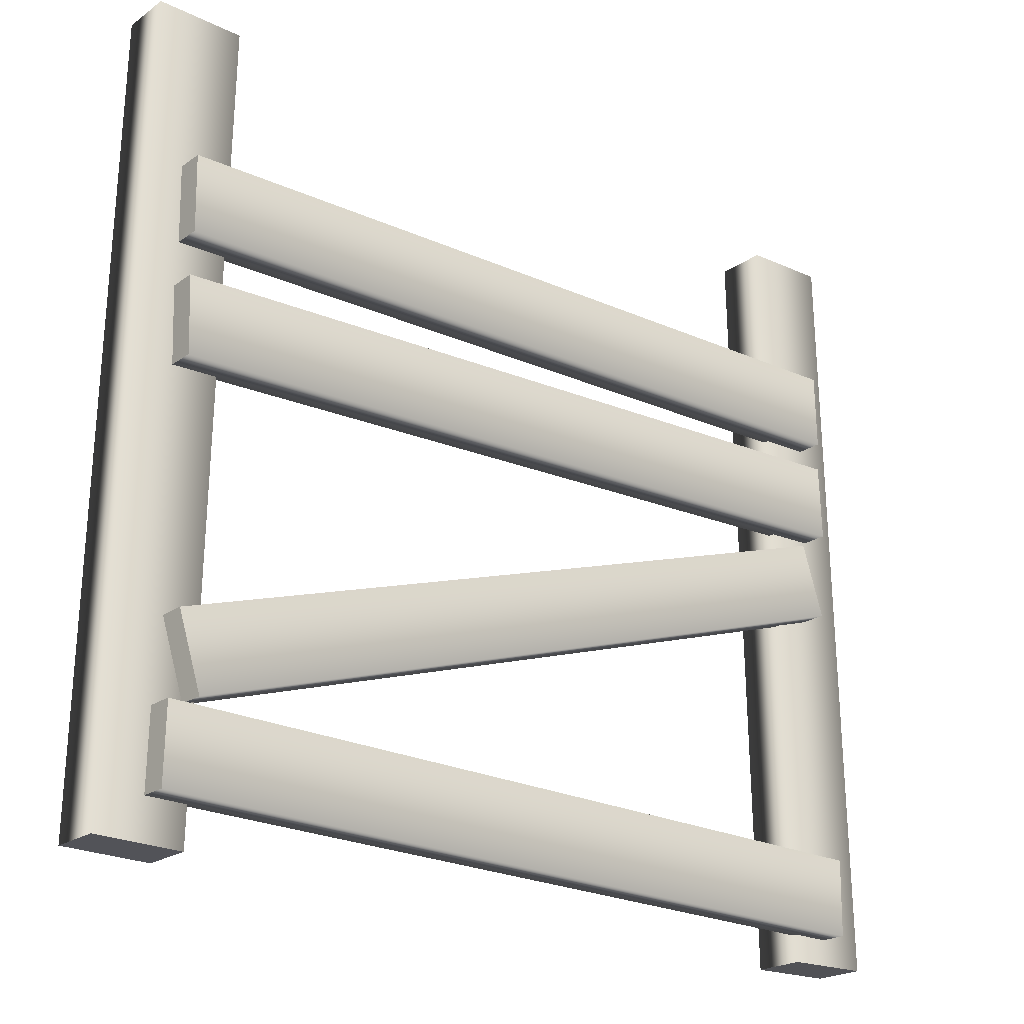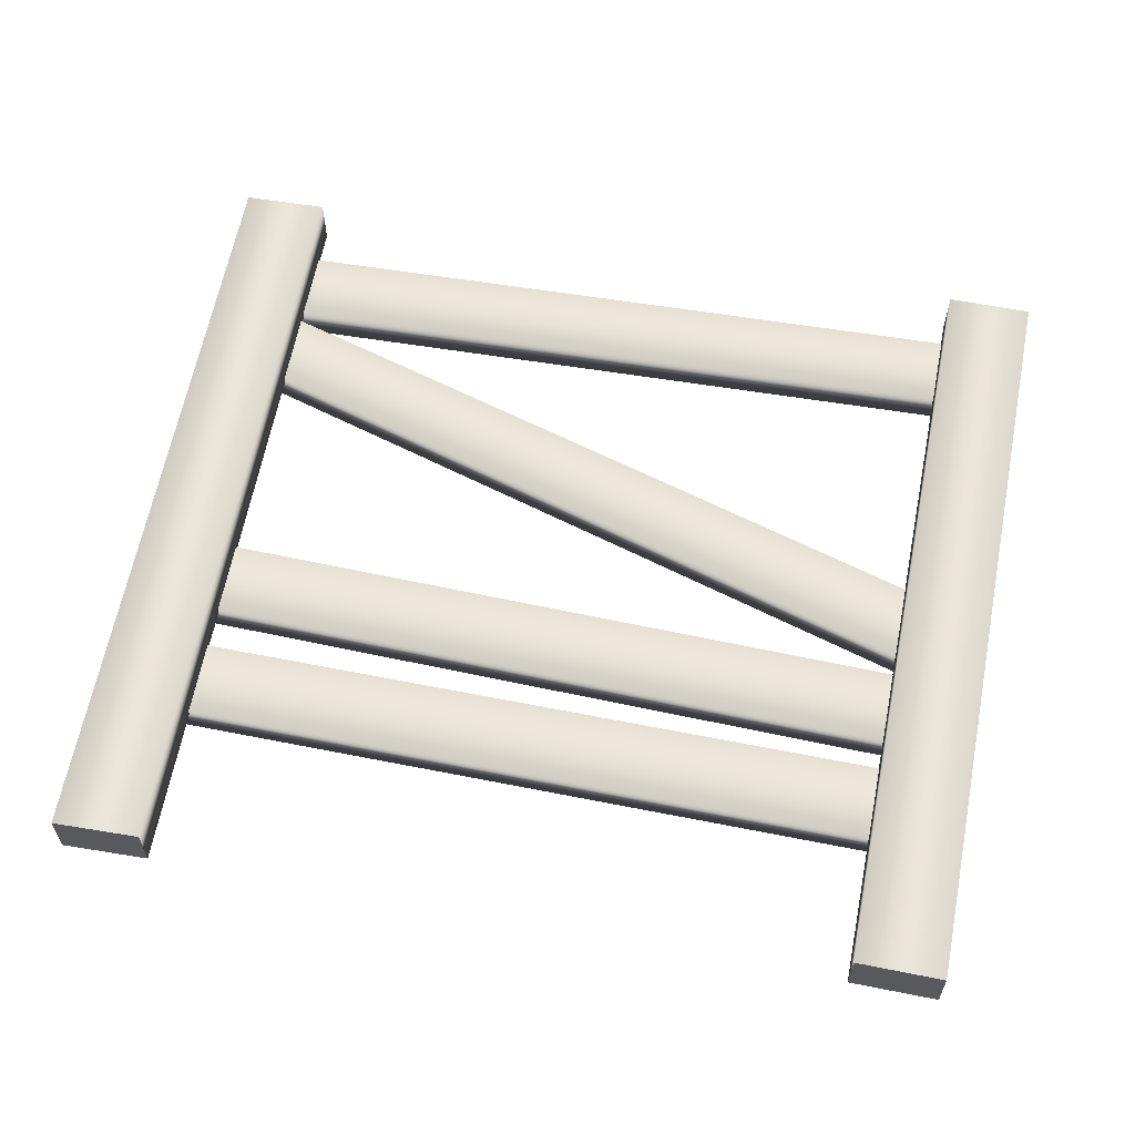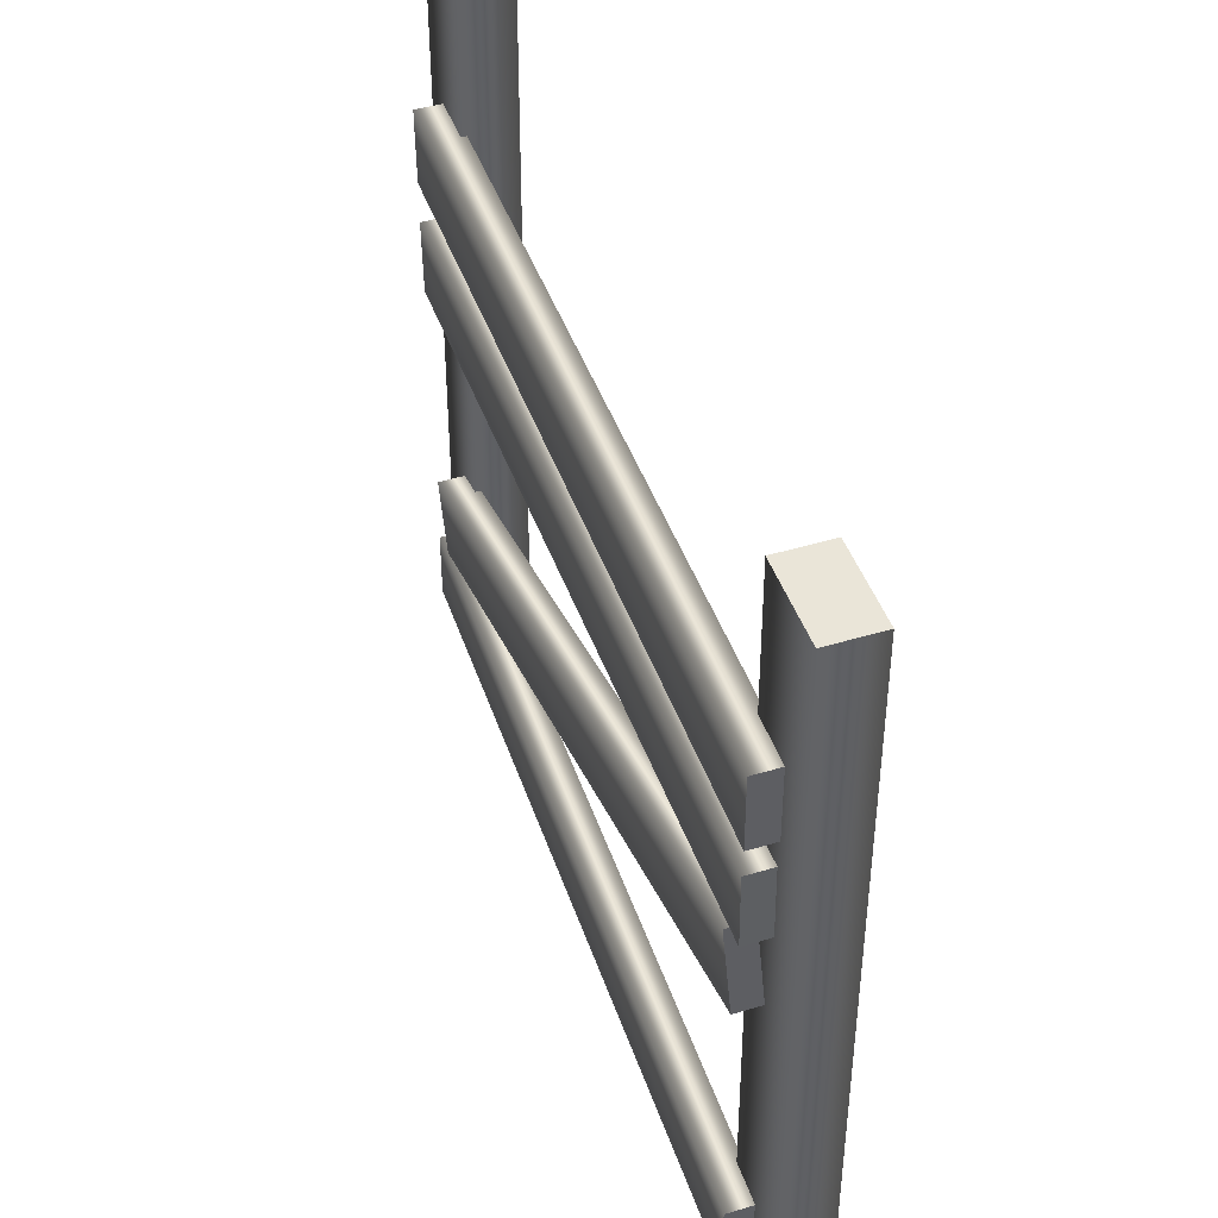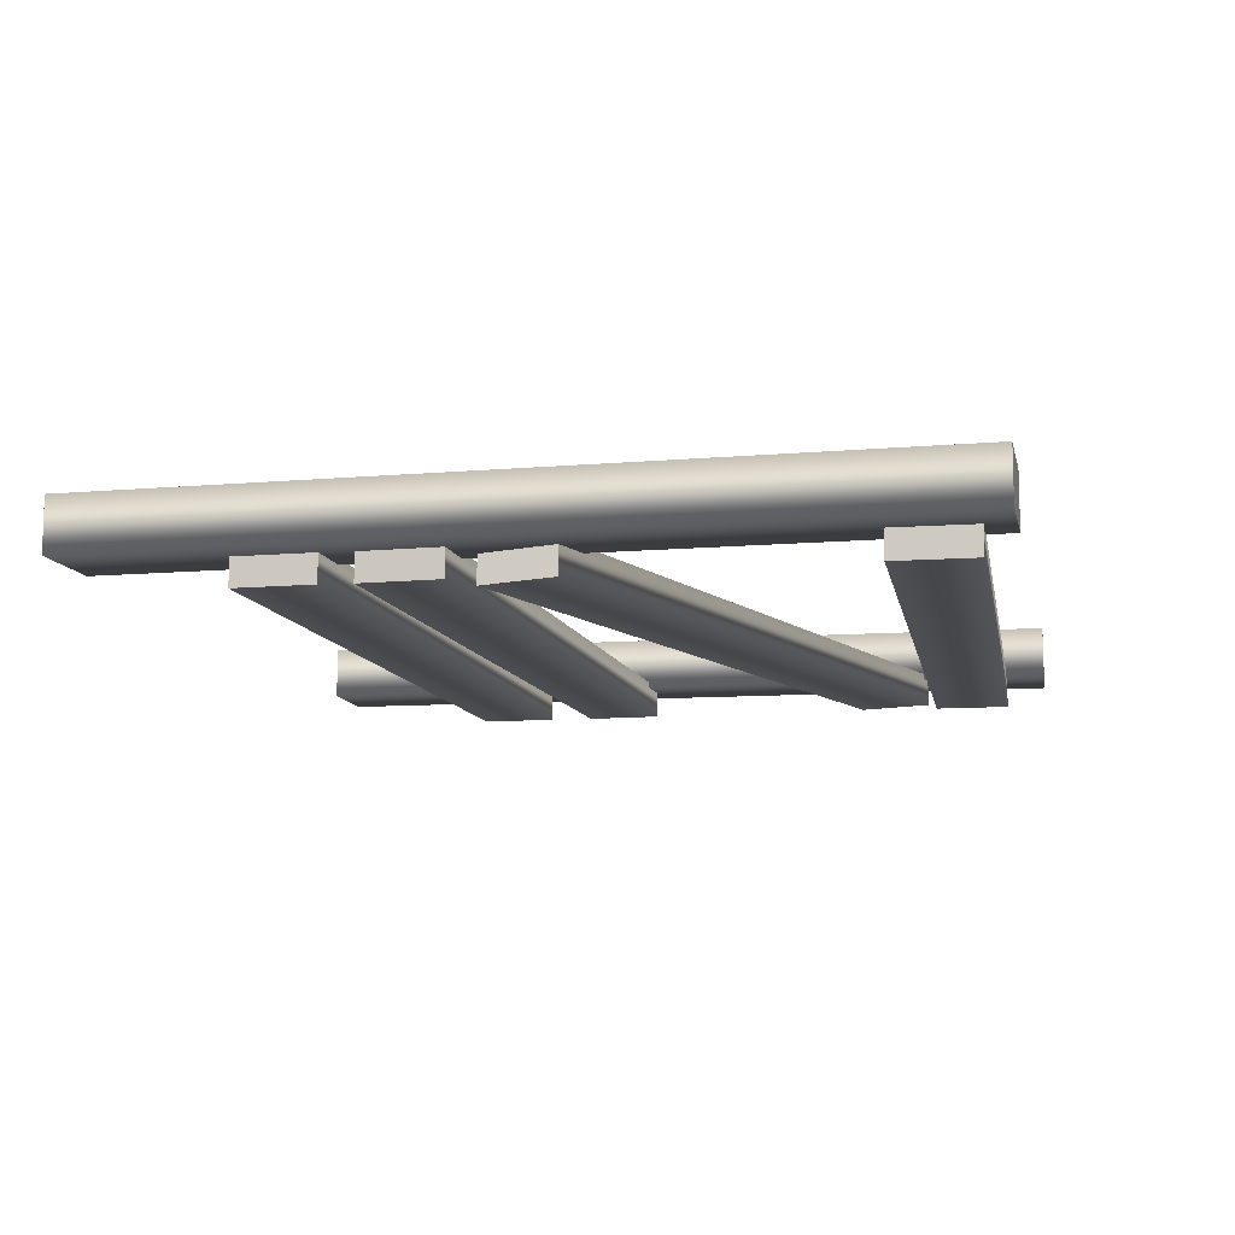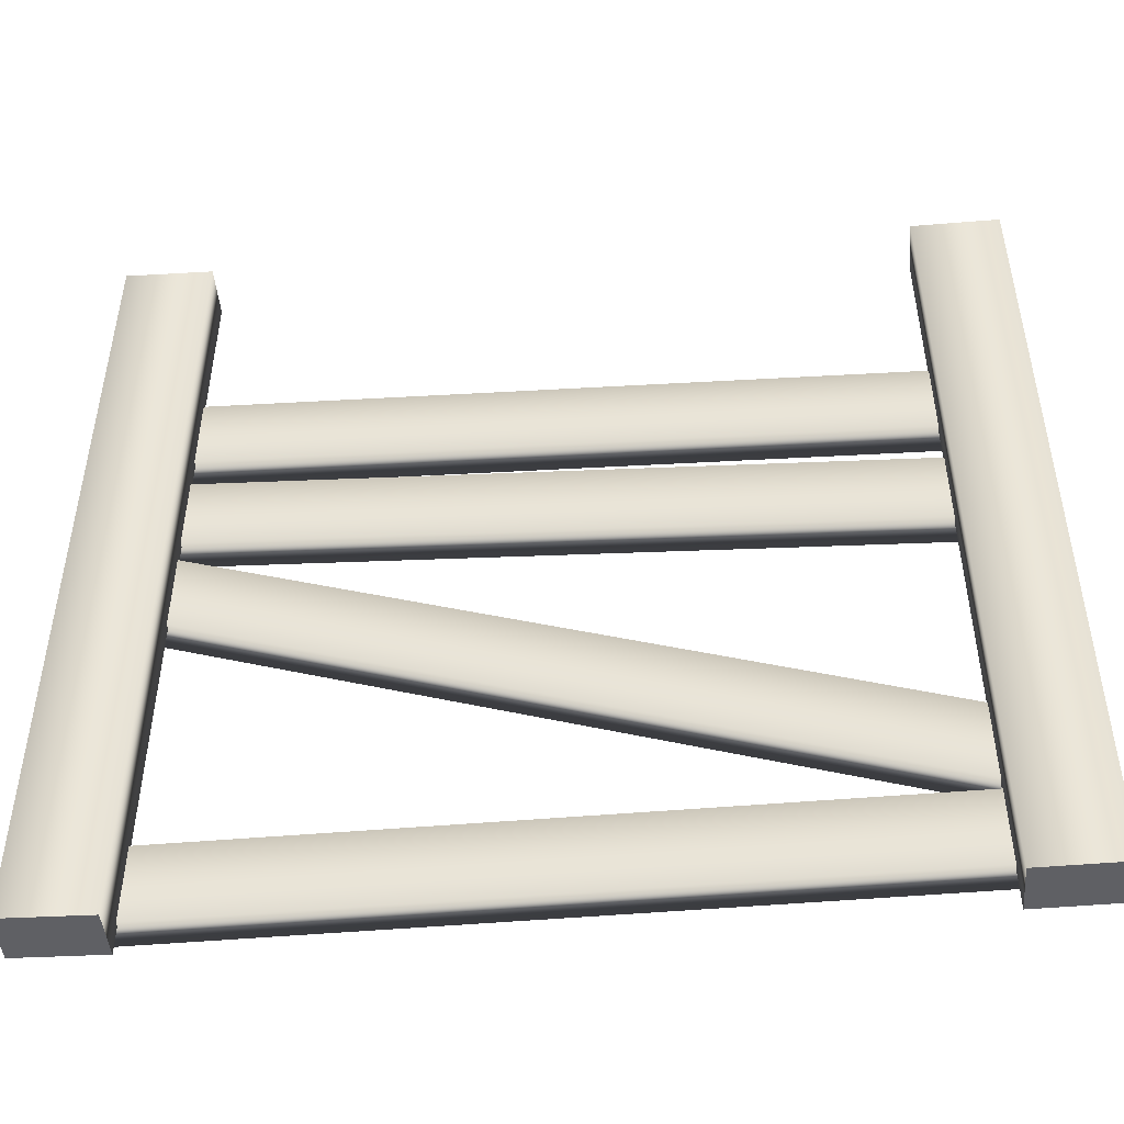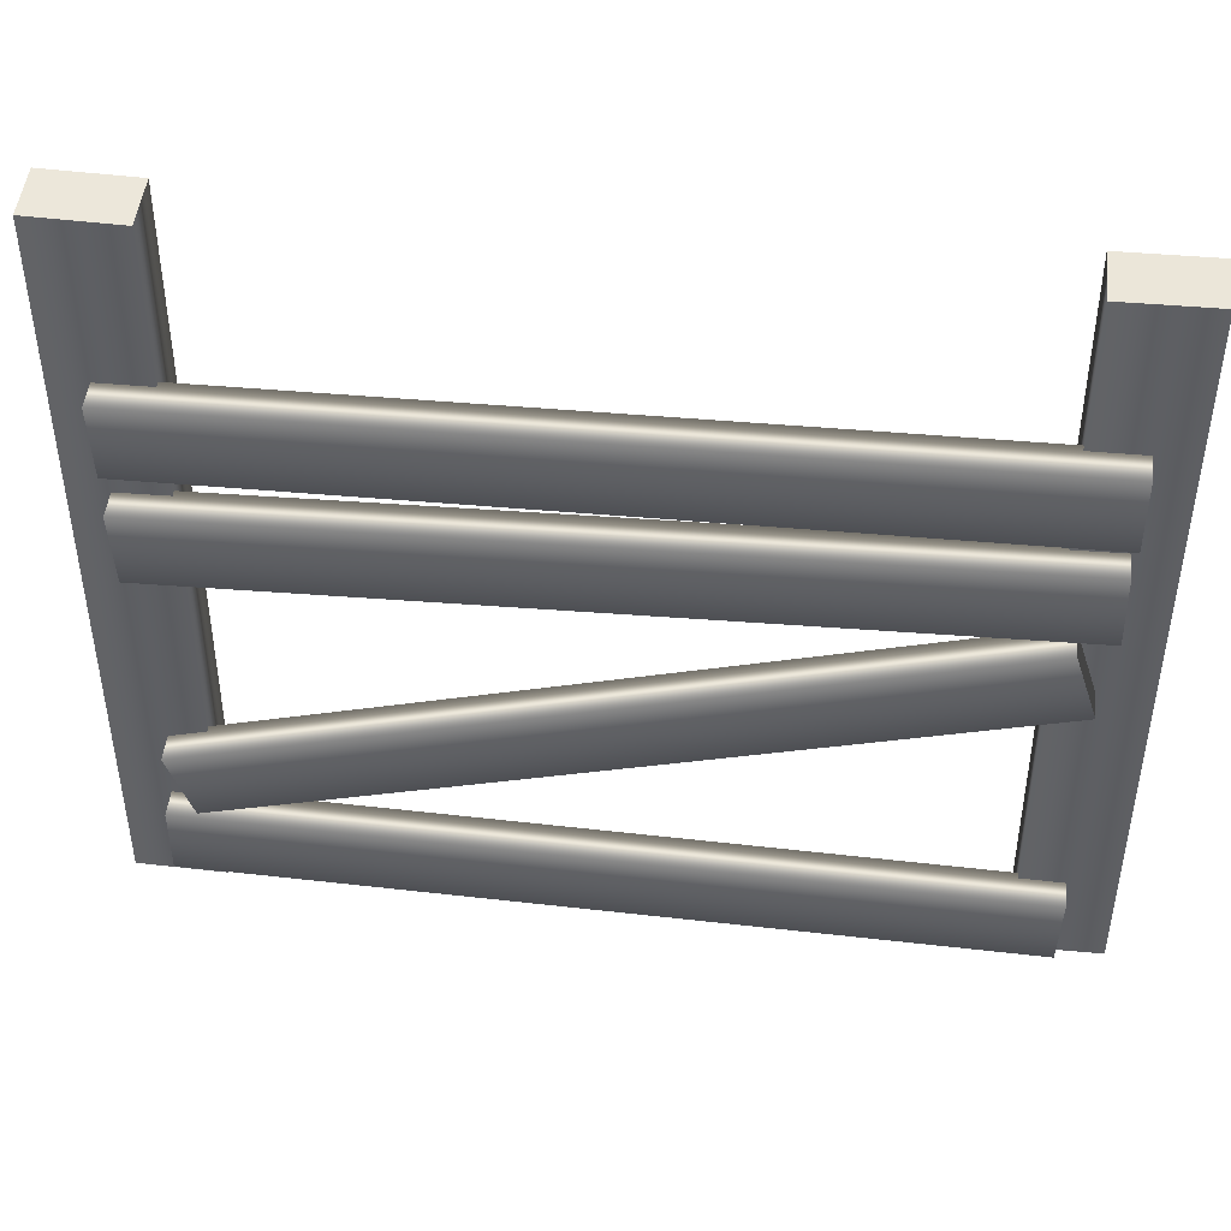
<metadata>
{"format":"obj","ext":"obj","renderer":"f3d","projection":"perspective","resolution":1024,"background":"white","views":[{"elev":-22.0,"azim":140.6,"up":"+Y"},{"elev":59.2,"azim":-169.4,"up":"+Z"},{"elev":46.3,"azim":-108.9,"up":"+Y"},{"elev":-10.6,"azim":-78.6,"up":"+Z"},{"elev":-44.7,"azim":4.7,"up":"+Y"},{"elev":49.3,"azim":-173.5,"up":"+Y"}]}
</metadata>
<code>
g default
v -2.273 0.003867 0.09557
v -1.83 -0.003867 0.09557
v -2.202 4.04 0.09557
v -1.759 4.032 0.09557
v -2.202 4.04 -0.1703
v -1.759 4.032 -0.1703
v -2.273 0.003867 -0.1703
v -1.83 -0.003867 -0.1703
v -2.037 2.334 -0.1414
v 2.024 2.192 -0.1414
v -2.024 2.727 -0.1414
v 2.037 2.586 -0.1414
v -2.024 2.727 -0.3068
v 2.037 2.586 -0.3068
v -2.037 2.334 -0.3068
v 2.024 2.192 -0.3068
v -2.035 2.882 -0.1414
v 2.028 2.811 -0.1414
v -2.028 3.276 -0.1414
v 2.035 3.205 -0.1414
v -2.028 3.276 -0.3068
v 2.035 3.205 -0.3068
v -2.035 2.882 -0.3068
v 2.028 2.811 -0.3068
v -2.028 0.1331 -0.1414
v 2.035 0.204 -0.1414
v -2.035 0.5265 -0.1414
v 2.028 0.5974 -0.1414
v -2.035 0.5265 -0.3068
v 2.028 0.5974 -0.3068
v -2.028 0.1331 -0.3068
v 2.035 0.204 -0.3068
v -1.996 1.864 -0.1414
v 1.877 0.6336 -0.1414
v -1.877 2.239 -0.1414
v 1.996 1.009 -0.1414
v -1.877 2.239 -0.3068
v 1.996 1.009 -0.3068
v -1.996 1.864 -0.3068
v 1.877 0.6336 -0.3068
v 2.273 0.003867 0.09557
v 1.83 -0.003867 0.09557
v 2.202 4.04 0.09557
v 1.759 4.032 0.09557
v 2.202 4.04 -0.1703
v 1.759 4.032 -0.1703
v 2.273 0.003867 -0.1703
v 1.83 -0.003867 -0.1703
g woodm9
f 1 2 4 3
f 3 4 6 5
f 5 6 8 7
f 7 8 2 1
f 2 8 6 4
f 7 1 3 5
f 9 10 12 11
f 11 12 14 13
f 13 14 16 15
f 15 16 10 9
f 10 16 14 12
f 15 9 11 13
f 17 18 20 19
f 19 20 22 21
f 21 22 24 23
f 23 24 18 17
f 18 24 22 20
f 23 17 19 21
f 25 26 28 27
f 27 28 30 29
f 29 30 32 31
f 31 32 26 25
f 26 32 30 28
f 31 25 27 29
f 33 34 36 35
f 35 36 38 37
f 37 38 40 39
f 39 40 34 33
f 34 40 38 36
f 39 33 35 37
f 41 43 44 42
f 43 45 46 44
f 45 47 48 46
f 47 41 42 48
f 42 44 46 48
f 47 45 43 41

</code>
